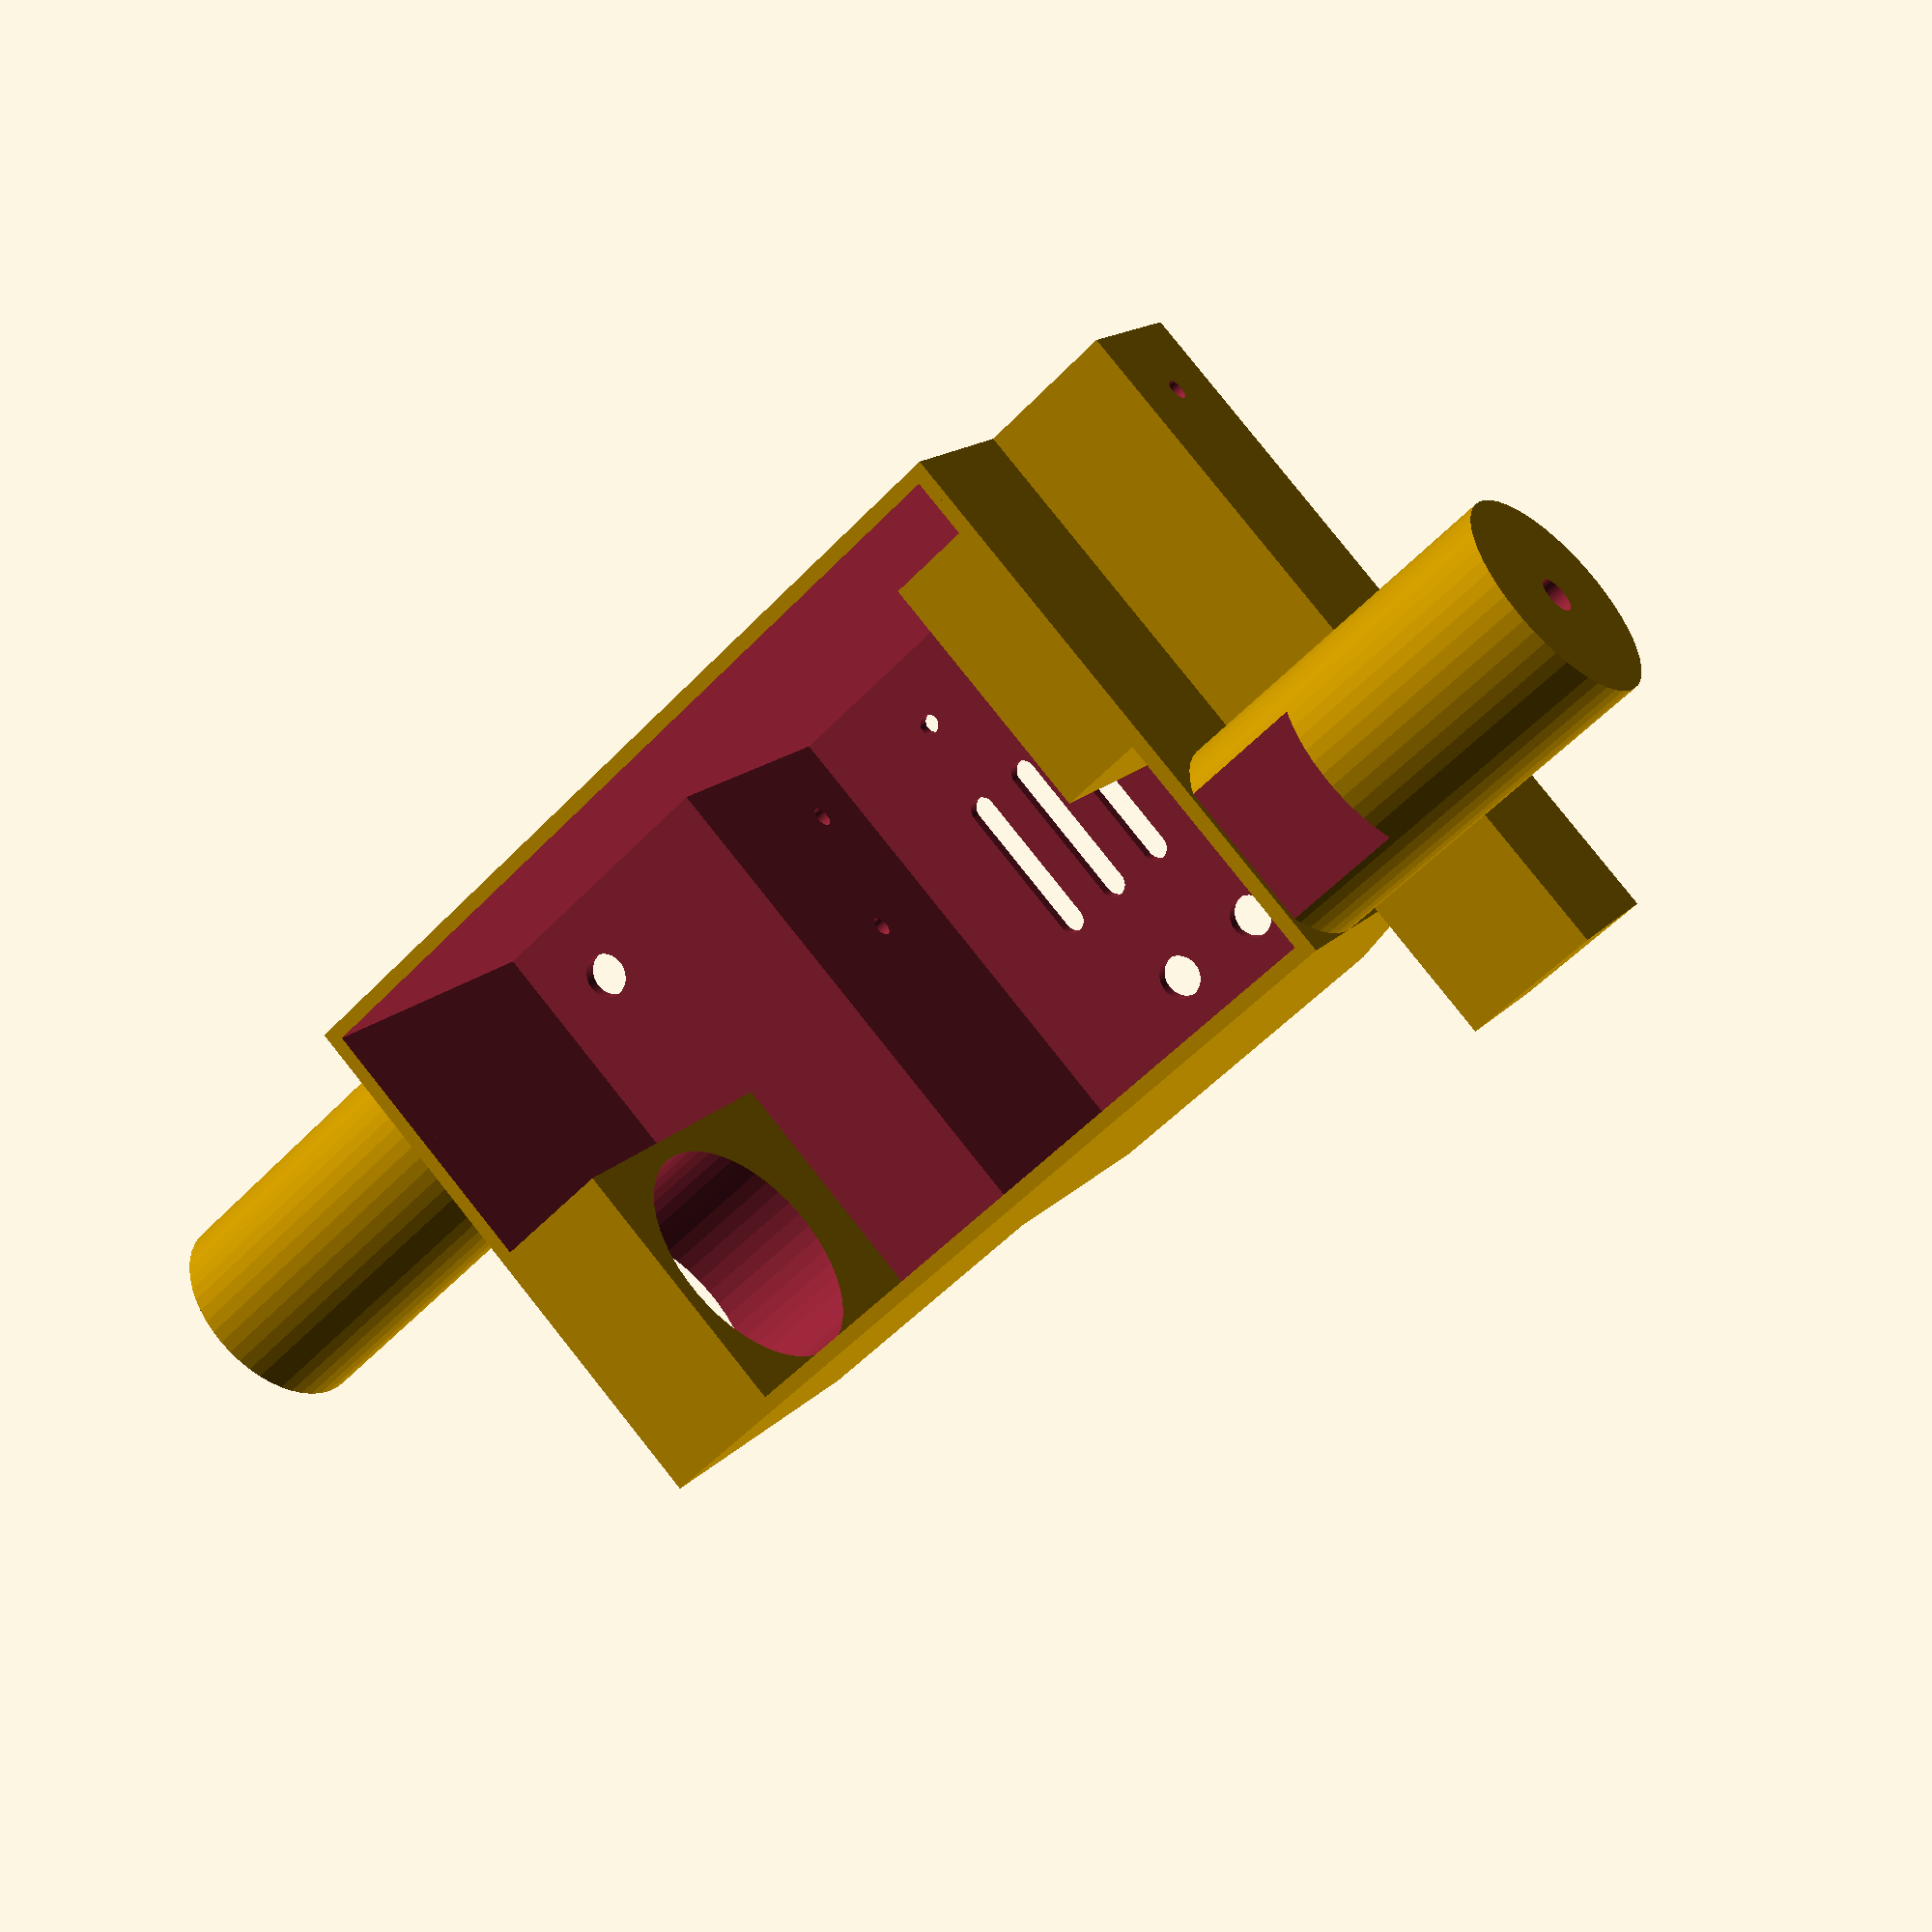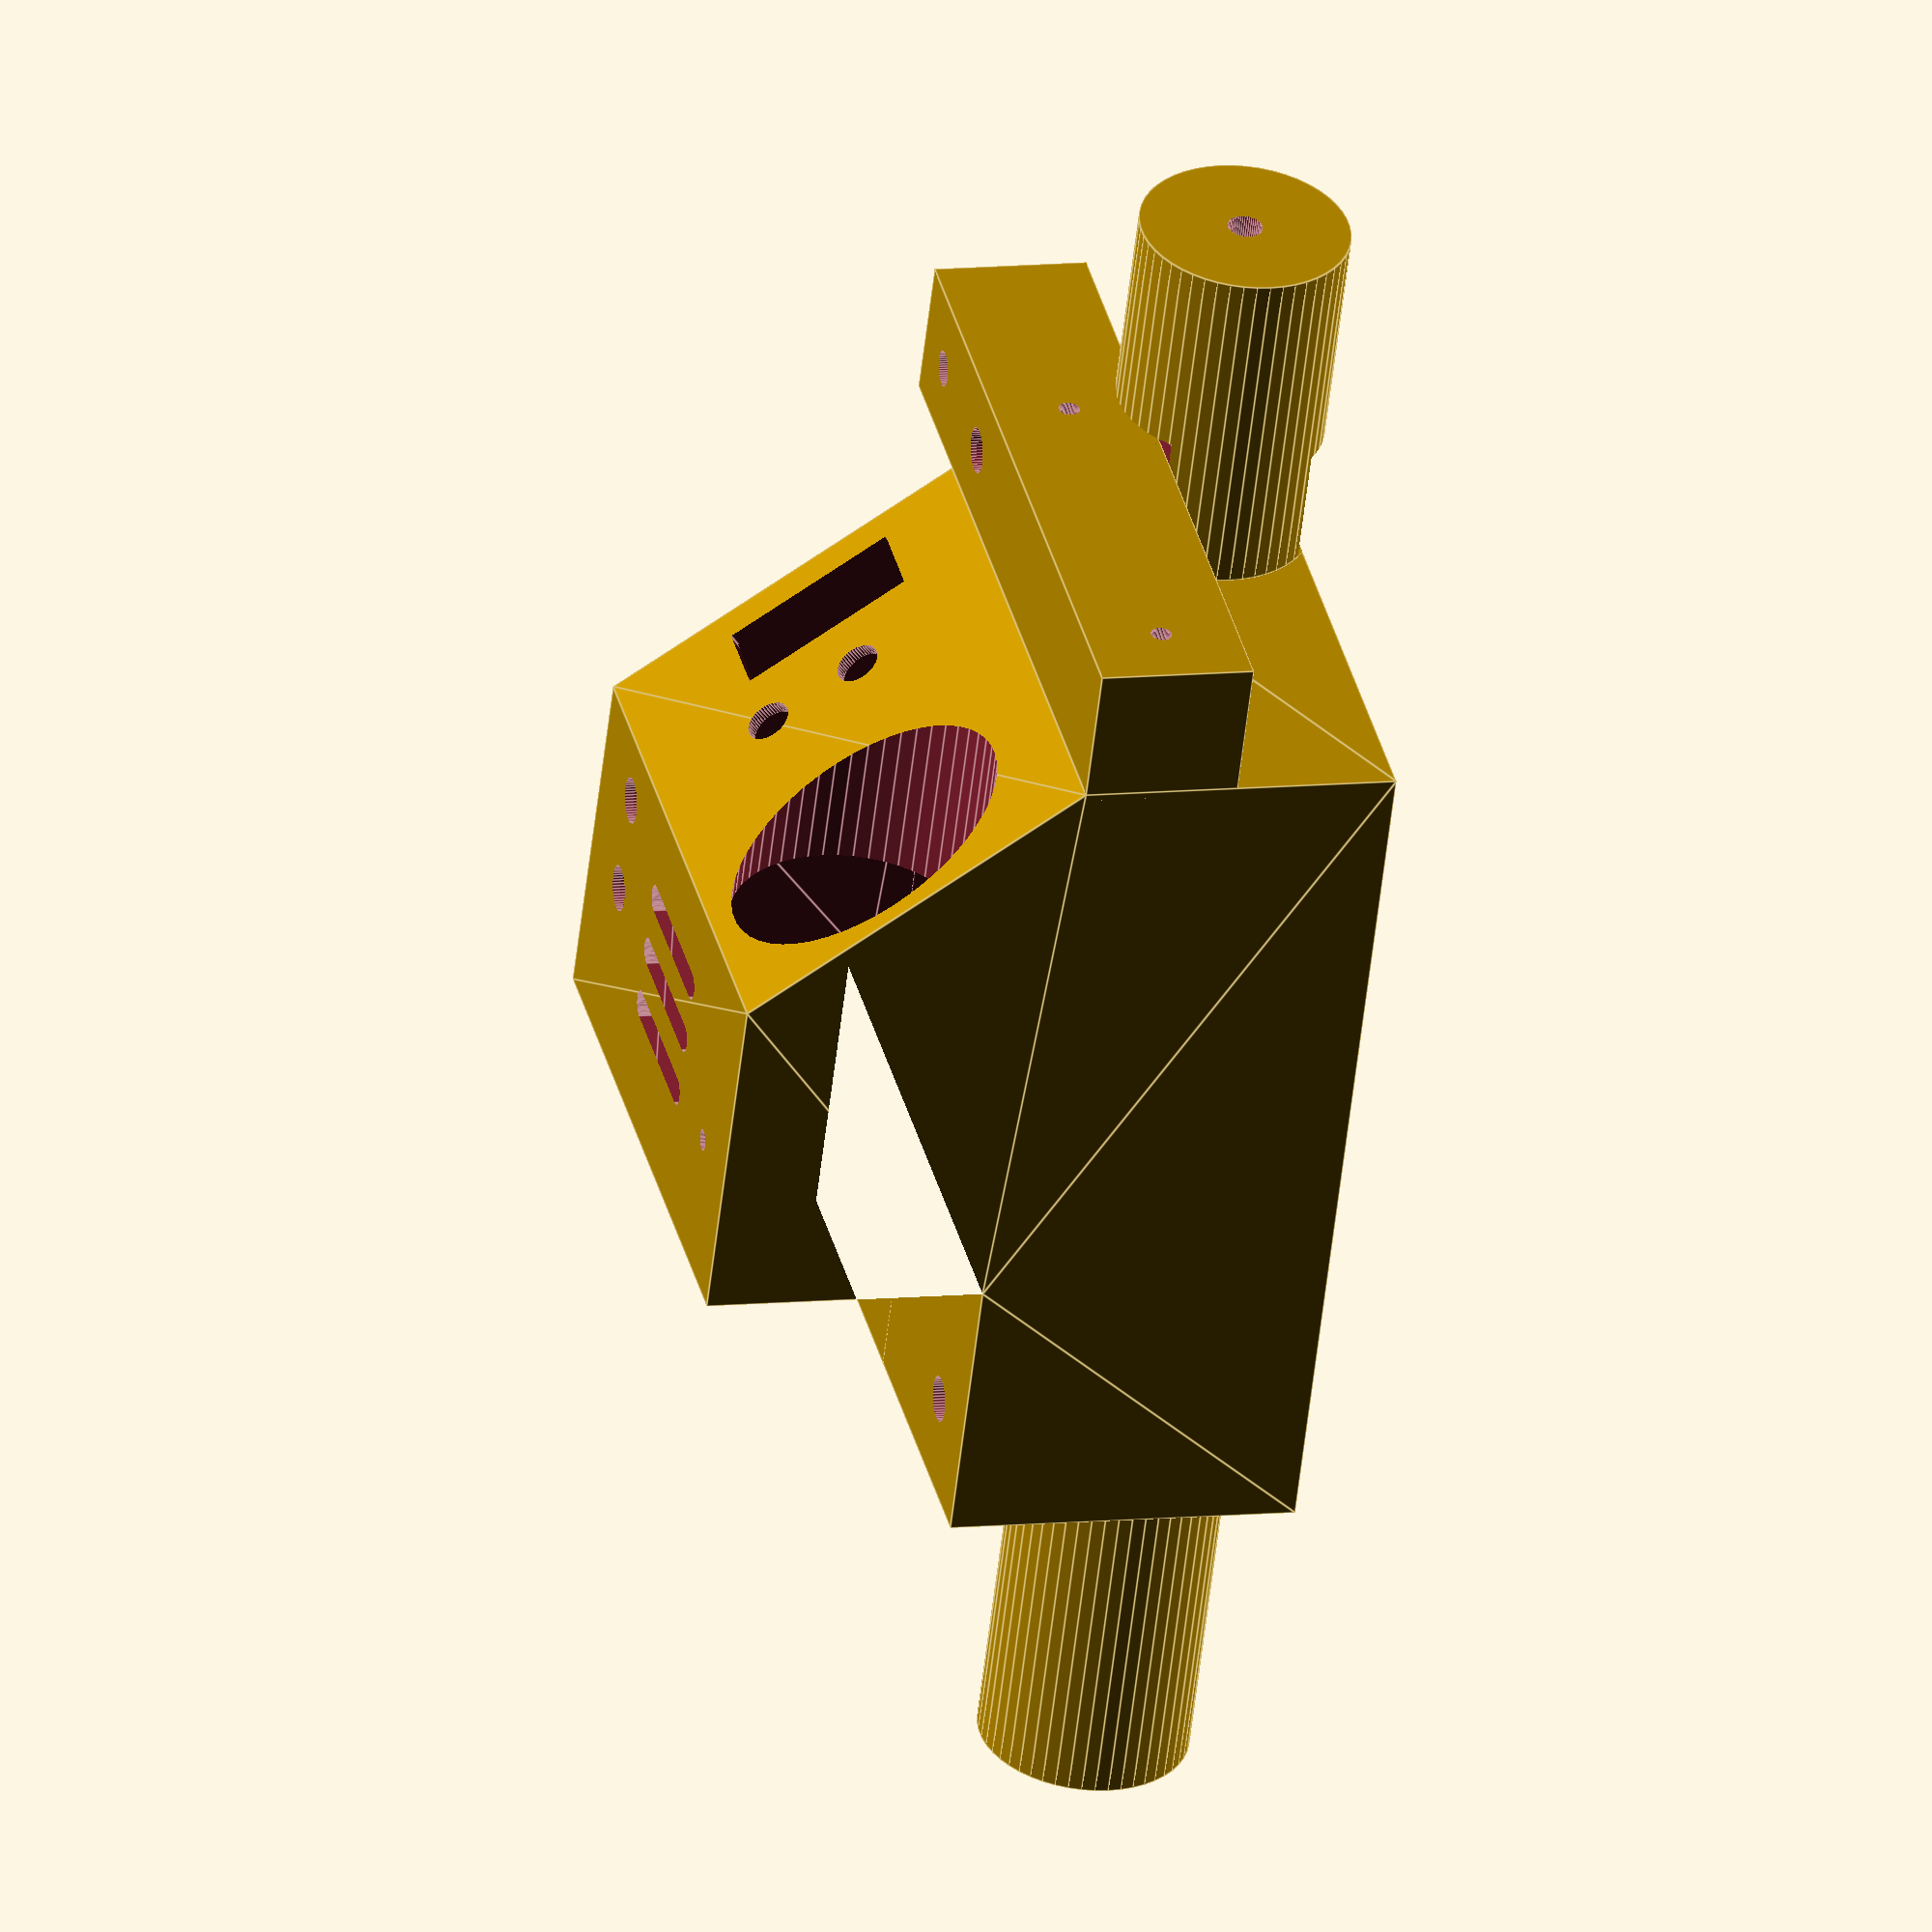
<openscad>
$fn=50;

wallThickness = 2;
tubeDiameter = 34.5;
ledHoleDiameter = 6.5;
switchHoleDiameter = 6.5;
screwHole = 3.0;

the_lot();

//wand_main_box();
//front_part();
//back_part();
//front_box();
//front_cylinder();
//back_cylinder();

module the_lot() {
    wand_main_box();
    translate([0,-20,23])
    front_box();
    translate([0,-20,0])
    front_cylinder();
    translate([20,175,20])
    rotate([90,0,0])
    back_cylinder();
}

module back_cylinder() {
    cylinder(d=30,h=50);
}

module front_cylinder() {
    difference() {
        translate([65,20,12])
        rotate([90,0,0])
        cylinder(d=30,h=50);
        translate([0,-1,22])
        cube([100,22,22]);
        translate([0,3,-9])
        cube([100,18,10]);
        translate([65,-20,12])
        rotate([90,0,0])
        cylinder(d=5,h=11);
    }
}

module front_box() {
    difference() {
        cube([100,20,22]);
        // tube fitting
        translate([90,10,10])
        cylinder(d=5,h=25);
        // led
        translate([70,10,20])
        cylinder(d=ledHoleDiameter,h=11);
        //screw holes
        translate([65,35,11])
        rotate([90,0,0])
        cylinder(d=screwHole,h=40);
        translate([10,35,11])
        rotate([90,0,0])
        cylinder(d=screwHole,h=40);
        // shell for wiring
        translate([15,wallThickness,wallThickness])
        cube([63,100,22-wallThickness*2]);
    }
}

module back_part() {
    translate([0,-85,0])
    difference() {
        wand_main_box();
        translate([-5,-0.01,-0.01])
        cube([90,85.02,100]);
    }
}

module front_part() {
    difference() {
        wand_main_box();
        translate([-5,85.01,-0.01]) 
        cube([90,60,60]);
    }
}

module wand_main_box() {
    difference() {
        base_shell();
        
        // bar cutout
        translate([64,5,57])
        rotate([-atan(35/45),0,0])
        cube([11,15,26]);
        
        // front switch cutouts
        translate([54,16,62])
        rotate([-atan(35/45)+90,0,0])
        union() {
            cylinder(d=switchHoleDiameter,h=10);
            translate([0,15,0])
            cylinder(d=switchHoleDiameter,h=10);
        }
        
        // top tube cutout
        translate([20,-1,70])
        rotate([270,0,0])
        cylinder(d=tubeDiameter,h=40);
        
        // bottom tube cutout
        translate([60,80,20])
        rotate([270,0,0])
        cylinder(d=tubeDiameter,h=50);
        
        // vent cutouts
        translate([25,49,87])
        vent();
        translate([25,58,87])
        vent();
        translate([25,67,87])
        vent();

        // top led cutouts
        translate([65,44,87])
        cylinder(d=ledHoleDiameter,h=6);    
        translate([65,59,87])
        cylinder(d=ledHoleDiameter,h=6);
        
        // top knob screw hole
        translate([12,65,87])
        cylinder(d=screwHole,h=6);
        
        // clippard valve screw holes
        translate([75,87,70])
        rotate([90,0,0])
        cylinder(d=screwHole,h=6);
        translate([75-43,87,70])
        rotate([90,0,0])
        cylinder(d=screwHole,h=6);

        // back knob screw hole
        translate([13,104,77])
        rotate([90,0,0])
        cylinder(d=screwHole,h=26);
    
        // back led cutout
        translate([13,112,46])
        cylinder(d=ledHoleDiameter,h=6);
        
        // screw cutouts for front box
        translate([0,0,23]) {
            translate([65,35,11])
            rotate([90,0,0])
            cylinder(d=screwHole,h=40);
            translate([10,35,11])
            rotate([90,0,0])
            cylinder(d=screwHole,h=40);
        }
    }
}


module vent() {
    hull() {
        translate([2,0,0])
        cylinder(d=4,h=6);
        translate([25-2,0,0])
        cylinder(d=4,h=6);
    }
}

module fix_poly() {
    translate([80,0,0])
    rotate([0,270,0])
    children();
}

module base_shell() {
    difference() {
        fix_poly() {
            base_box();
        }
        difference() {
            union() {
                // inner shell
                fix_poly() {
                    translate([0,0,wallThickness])
                    linear_extrude(height=80-wallThickness*2)
                    offset(delta=-wallThickness)
                    base_poly();
                }
                
                // cut out the floor
                translate([wallThickness,wallThickness,-1])
                cube([
                    80-wallThickness*2,
                    125-wallThickness*2,
                    wallThickness+2]);
            }
            // leave fill for the top tube
            translate([-40,0,0])
            fix_poly() {
                linear_extrude(height=45)
                polygon([
                    [90,35],
                    [45,0],
                    [45,35]
                ]);
            }
            // leave fill for the bottom tube
            translate()
            fix_poly() {
                linear_extrude(height=40)
                polygon([
                    [50,125],
                    [50,105],
                    [0,105],
                    [0,125]
                ]);
            }
        }
    } 
}

module base_box() {
    linear_extrude(height=80) base_poly();
}

module base_poly() {
    polygon([
        [0,0],
        [0,125],
        [50,125],
        [50,85],
        [90,85],
        [90,35],
        [45,0]
    ]);
}
</openscad>
<views>
elev=345.9 azim=133.1 roll=204.3 proj=p view=wireframe
elev=170.5 azim=25.8 roll=105.1 proj=o view=edges
</views>
